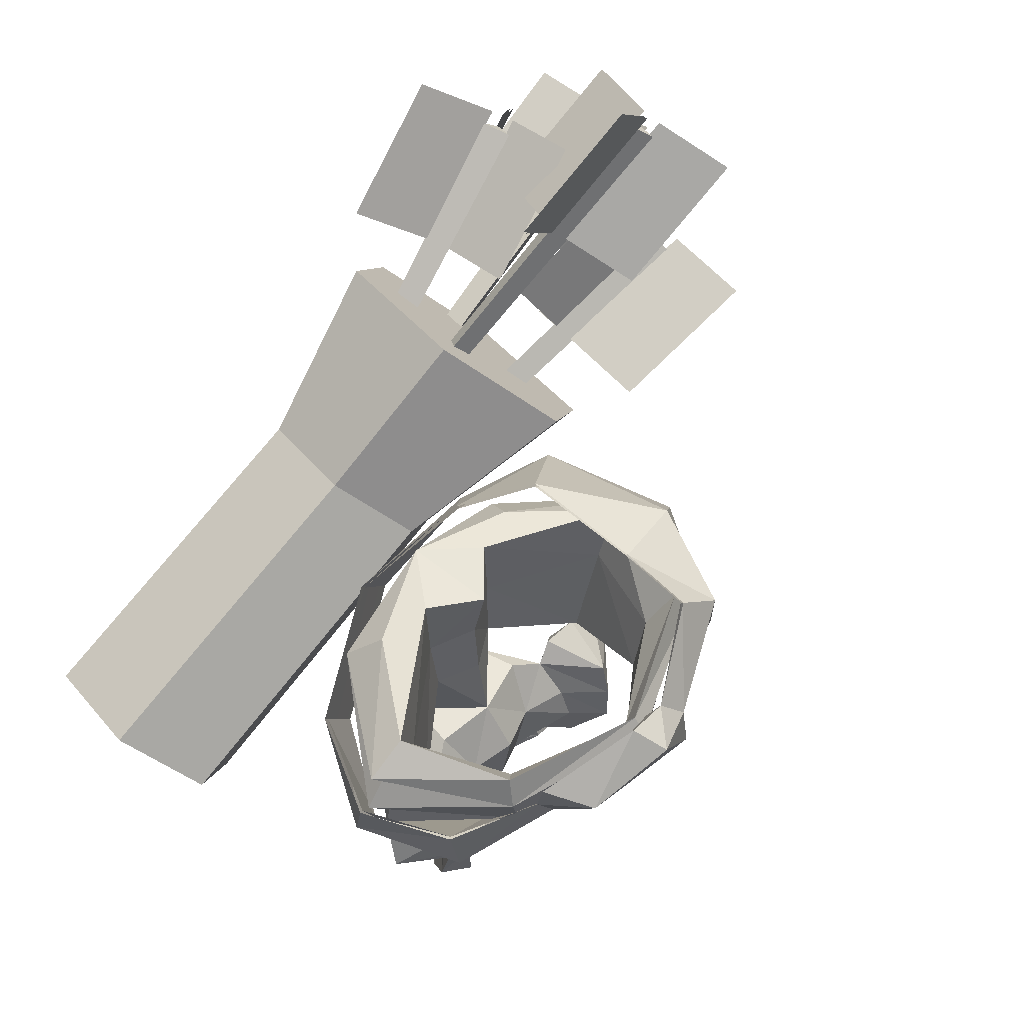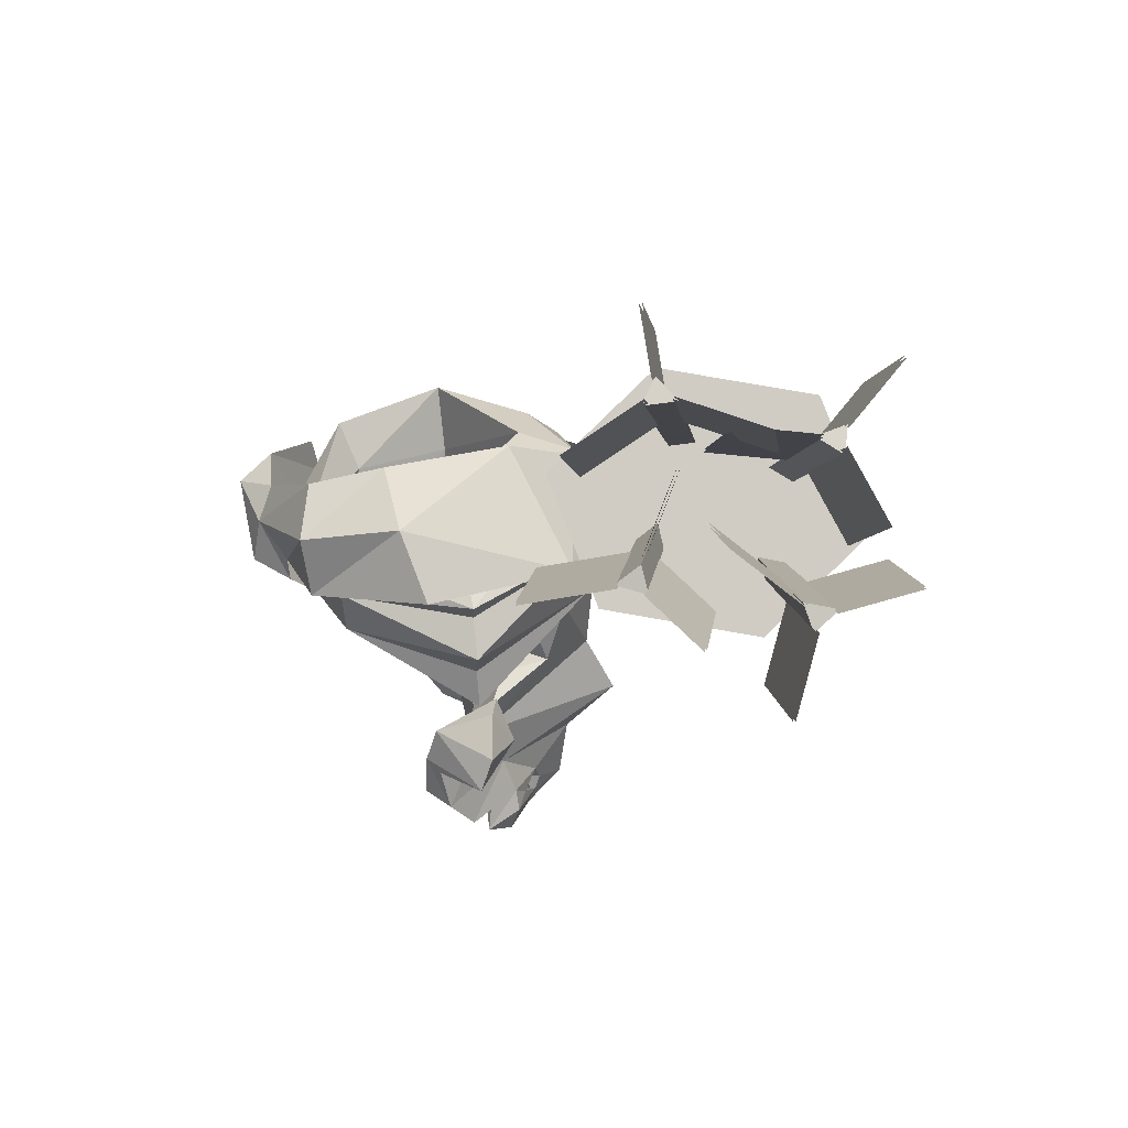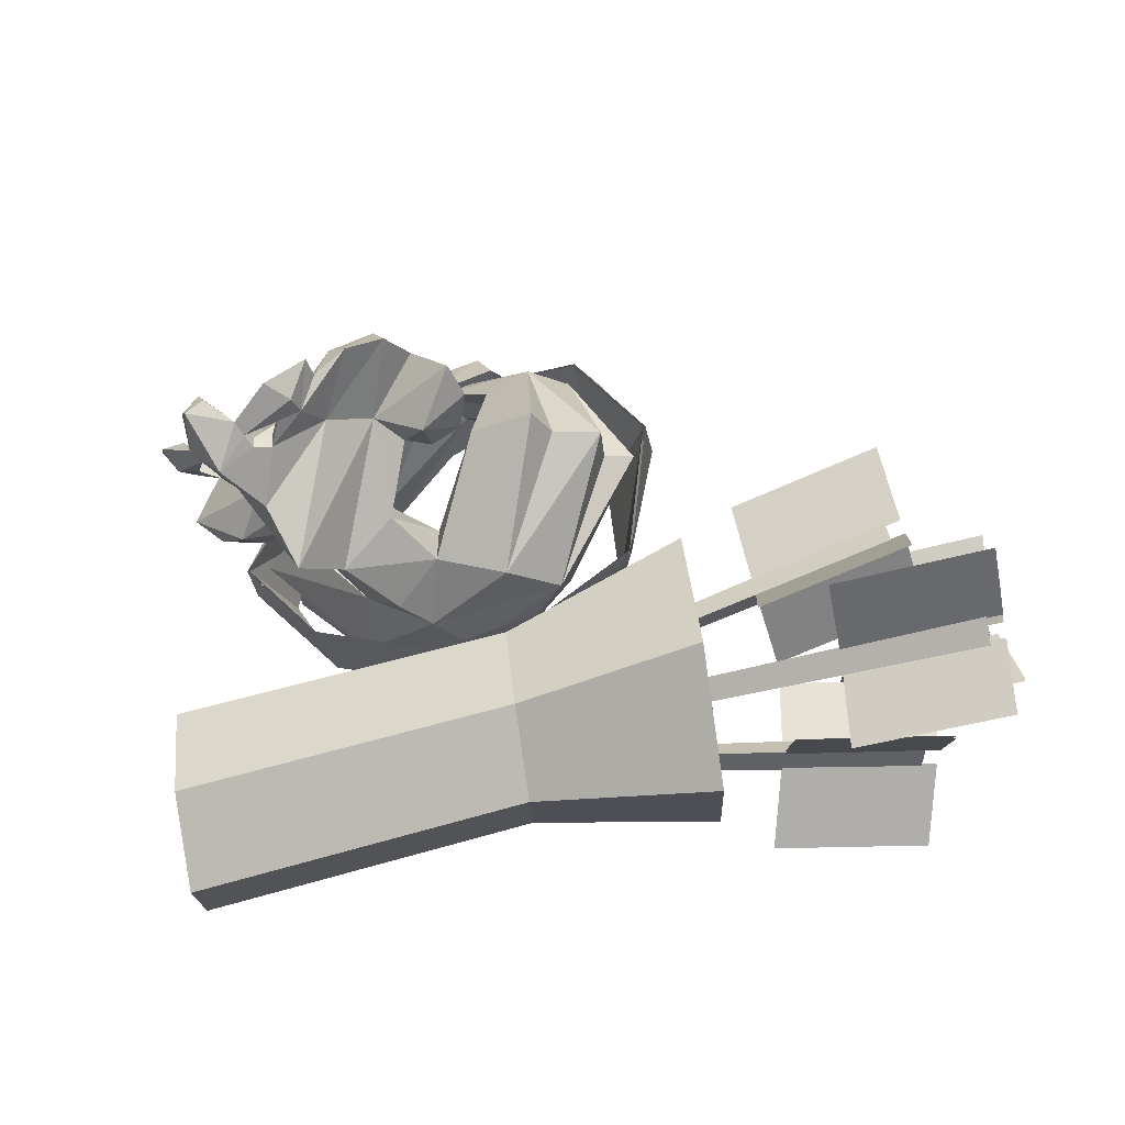
<metadata>
{"format":"obj","ext":"obj","renderer":"f3d","projection":"perspective","resolution":1024,"background":"white","views":[{"elev":54.4,"azim":-52.0,"up":"+Y"},{"elev":31.8,"azim":83.7,"up":"+Y"},{"elev":-35.4,"azim":43.1,"up":"+Z"}]}
</metadata>
<code>
v 0.09412 0.02474 -0.0206
v 0.03753 0.000957 -0.05137
v 0.0667 -0.01097 -0.06368
v 0.1384 0.0555 -0.002732
v 0.1822 0.0627 -0.03916
v 0.1231 0.06267 0.01017
v 0.1751 0.09417 -0.05116
v 0.1402 0.1231 -0.05476
v 0.1263 0.09794 6e-06
v 0.1067 0.1185 -0.06125
v 0.08837 0.09837 -0.0579
v 0.09214 0.0604 -0.03079
v 0.1206 0.02244 0.01189
v 0.0992 -0.01385 -0.02021
v 0.0581 -0.03458 -0.07925
v 0.08033 -0.02448 -0.05788
v 0.09523 -0.02603 -0.05484
v 0.1264 -0.01758 -0.03542
v 0.1423 0.01603 -0.01128
v 0.04449 0.06918 -0.04313
v 0.0588 0.1178 -0.07268
v 0.02747 -0.03731 -0.09946
v 0.03601 -0.0224 -0.09321
v 0 0.004981 -0.04057
v 0 -0.04421 -0.08326
v 0 -0.08579 -0.06323
v 0.01537 -0.09132 -0.0796
v 0.03213 -0.06547 -0.09983
v 0 0.0722 -0.03006
v 0 0.1193 -0.06092
v 0.07279 -0.06766 -0.07741
v 0.05766 -0.05502 -0.07069
v 0.1039 -0.04517 -0.05205
v 0.08033 -0.03892 -0.05244
v 0 -0.09981 -0.09223
v 0 -0.05231 -0.1351
v 0.02979 -0.05131 -0.1067
v 0.0807 -0.04007 -0.08496
v 0.07321 -0.02059 -0.08284
v 0.0487 0.1223 -0.1177
v 0.08298 0.06175 -0.04898
v 0.06862 0.0144 -0.0707
v 0.1297 0.0833 -0.07661
v 0.2126 0.293 -0.03336
v 0.1732 0.3187 -0.02814
v 0.1359 0.3033 0.07583
v 0.1437 0.2732 0.08592
v 0.09468 0.2026 0.05829
v 0.128 0.1493 -0.03979
v 0.1904 0.1689 -0.03872
v 0.13 0.2262 0.08244
v 0 0.274 0.138
v 0 0.2331 0.135
v 0.09801 0.3242 -0.1134
v 0.117 0.2903 -0.1454
v 0.04906 0.1842 -0.1356
v 0.09889 0.2314 -0.1513
v 0.2175 0.2396 -0.03586
v 0 0.3343 -0.1501
v 0 0.2827 -0.1674
v 0 0.2291 -0.167
v 0 0.183 -0.1696
v 0 0.2668 0.1151
v 0 0.2909 0.1254
v 0.1119 0.2623 0.05835
v 0 0.2155 0.116
v 0.1528 0.2565 -0.03237
v 0.04682 0.331 -0.09967
v 0.04648 0.2603 -0.09619
v 0.04133 0.1935 -0.09242
v 0 0.3258 -0.06271
v 0 0.2575 -0.07587
v 0 0.1931 -0.07178
v 0 0.109 -0.1632
v 0 0.05115 -0.1915
v 0 0.005891 -0.1432
v 0.03609 -0.02147 -0.1061
v 0.02782 -0.0371 -0.1114
v 0.05645 -0.03394 -0.094
v 0.02979 -0.05142 -0.1006
v 0.1932 0.2712 -0.03433
v 0.1845 0.2052 -0.03698
v -0.09412 0.02474 -0.0206
v -0.0667 -0.01097 -0.06368
v -0.03753 0.000957 -0.05137
v -0.1384 0.0555 -0.002732
v -0.1231 0.06267 0.01017
v -0.1822 0.0627 -0.03916
v -0.1751 0.09417 -0.05116
v -0.1263 0.09794 6e-06
v -0.1402 0.1231 -0.05476
v -0.1067 0.1185 -0.06125
v -0.08837 0.09837 -0.0579
v -0.09214 0.0604 -0.03079
v -0.1206 0.02244 0.01189
v -0.0992 -0.01385 -0.02021
v -0.08033 -0.02448 -0.05788
v -0.0581 -0.03458 -0.07925
v -0.09523 -0.02603 -0.05484
v -0.1264 -0.01758 -0.03542
v -0.1423 0.01603 -0.01128
v -0.04449 0.06918 -0.04313
v -0.0588 0.1178 -0.07268
v -0.02747 -0.03731 -0.09946
v -0.03601 -0.0224 -0.09321
v -0.03213 -0.06547 -0.09983
v -0.01537 -0.09132 -0.0796
v -0.05766 -0.05502 -0.07069
v -0.07279 -0.06766 -0.07741
v -0.08033 -0.03892 -0.05244
v -0.1039 -0.04517 -0.05205
v -0.02979 -0.05131 -0.1067
v -0.0807 -0.04007 -0.08496
v -0.07321 -0.02059 -0.08284
v -0.0487 0.1223 -0.1177
v -0.08298 0.06175 -0.04898
v -0.06862 0.0144 -0.0707
v -0.1297 0.0833 -0.07661
v -0.2126 0.293 -0.03336
v -0.1437 0.2732 0.08592
v -0.1359 0.3033 0.07583
v -0.1732 0.3187 -0.02814
v -0.09468 0.2026 0.05829
v -0.13 0.2262 0.08244
v -0.1904 0.1689 -0.03872
v -0.128 0.1493 -0.03979
v -0.09801 0.3242 -0.1134
v -0.117 0.2903 -0.1454
v -0.04906 0.1842 -0.1356
v -0.09889 0.2314 -0.1513
v -0.2175 0.2396 -0.03586
v -0.1119 0.2623 0.05835
v -0.1528 0.2565 -0.03237
v -0.04648 0.2603 -0.09619
v -0.04682 0.331 -0.09967
v -0.04133 0.1935 -0.09242
v -0.03609 -0.02147 -0.1061
v -0.02782 -0.0371 -0.1114
v -0.05645 -0.03394 -0.094
v -0.02979 -0.05142 -0.1006
v -0.1932 0.2712 -0.03433
v -0.1845 0.2052 -0.03698
v -0.1833 0.07117 -0.3535
v 0.1065 0.2377 -0.3028
v 0.08164 0.2494 -0.2045
v -0.2094 0.08345 -0.2504
v -0.2161 0.1267 -0.4288
v 0.07524 0.2907 -0.3746
v -0.2751 0.1946 -0.401
v 0.01909 0.3554 -0.3481
v -0.3012 0.2069 -0.2979
v -0.005797 0.3671 -0.2499
v -0.2683 0.1513 -0.2226
v 0.02548 0.3141 -0.1781
v 0.1619 0.4688 -0.3559
v 0.1251 0.4861 -0.2106
v 0.1713 0.4078 -0.1045
v 0.2543 0.3122 -0.1436
v 0.2911 0.2949 -0.2888
v 0.2449 0.3732 -0.395
v 0.008117 0.2736 -0.2531
v 0.4165 0.4281 -0.1649
v 0.4072 0.434 -0.1365
v 0.001632 0.2777 -0.2333
v -0.00115 0.2888 -0.2496
v 0.4032 0.4499 -0.1598
v 0.04952 0.3614 -0.255
v 0.3815 0.6138 -0.1717
v 0.4002 0.6 -0.1885
v 0.06258 0.3517 -0.2667
v 0.06072 0.3489 -0.2455
v 0.3975 0.5959 -0.1582
v 0.01792 0.2823 -0.2994
v 0.3573 0.5367 -0.3103
v 0.3497 0.5425 -0.3393
v 0.01261 0.2864 -0.3196
v 0.0264 0.2737 -0.3159
v 0.3694 0.5244 -0.334
v 0.09136 0.2786 -0.3153
v 0.4959 0.4548 -0.3082
v 0.505 0.4392 -0.2862
v 0.09773 0.2676 -0.2999
v 0.08831 0.2825 -0.2946
v 0.4915 0.4605 -0.2785
v 0.09964 0.3977 -0.07615
v 0.2162 0.304 0.007628
v 0.09796 0.3807 0.03762
v 0.06083 0.2649 0.1349
v 0.09485 0.3659 0.1073
v 0.1459 0.2769 0.1109
v -0.05201 0.3031 -0.1766
v 0.1106 0.2772 -0.1784
v 0.05312 0.3583 -0.1379
v -0.005337 0.2391 -0.1913
v 0.1885 0.3117 -0.1262
v -0.1297 0.1872 -0.1377
v -0.1737 0.2601 -0.1242
v -0.1818 0.1373 -0.06289
v -0.1918 0.2369 0.04615
v -0.1179 0.1578 0.03381
v -0.1207 0.258 0.09779
v -0.07265 0.2023 0.09294
v 0.01188 0.3196 0.1462
v 0.06038 0.2419 0.133
v 0.02087 0.1896 0.0907
v -0.2238 0.2402 -0.03851
v 0.03328 0.2929 0.16
v -0.01893 0.3086 0.1765
v 0.03259 0.2498 0.1672
v 0.2187 0.3048 0.008764
v 0.1901 0.3132 -0.1279
v 0.179 0.3612 0.03033
v 0.1011 0.3997 -0.07715
v 0.09895 0.3825 0.03953
v 0.09526 0.3669 0.11
v 0.1373 0.3317 0.1211
v 0.01188 0.3196 0.1462
v -0.03206 0.3303 0.1454
v -0.1217 0.2922 0.105
v -0.09764 0.2759 0.1504
v -0.1207 0.258 0.09779
v -0.1023 0.2282 0.1037
v -0.025 0.1792 0.08557
v 0.02087 0.1896 0.0907
v -0.02511 0.2017 0.1361
v 0.06038 0.2419 0.133
v 0.06083 0.2649 0.1349
v 0.1474 0.277 0.1135
v -0.1943 0.2367 0.04773
v -0.2267 0.24 -0.03879
v -0.2185 0.1798 -0.05463
v -0.1865 0.1815 0.05223
v -0.07265 0.2023 0.09294
v -0.1838 0.1355 -0.06293
v -0.1312 0.1868 -0.1402
v -0.05285 0.3033 -0.1795
v 0.05332 0.3593 -0.1406
v 0.1104 0.2779 -0.1813
v -0.006183 0.2391 -0.1943
v -0.1756 0.2599 -0.1265
v -0.1186 0.1561 0.0359
v 0.4132 0.4233 -0.05417
v 0.2727 0.3689 -0.08586
v 0.2813 0.3849 -0.1691
v 0.4218 0.4394 -0.1374
v 0.4192 0.4509 -0.1558
v 0.2787 0.3965 -0.1875
v 0.2509 0.4574 -0.2168
v 0.3915 0.5118 -0.1851
v 0.4284 0.4356 -0.1591
v 0.2879 0.3812 -0.1908
v 0.3193 0.3425 -0.2374
v 0.4599 0.3969 -0.2057
v 0.4439 0.5939 -0.2584
v 0.3278 0.5076 -0.2871
v 0.2934 0.5235 -0.2113
v 0.4095 0.6097 -0.1826
v 0.4067 0.6073 -0.1595
v 0.2906 0.521 -0.1882
v 0.3122 0.4857 -0.1177
v 0.4283 0.5719 -0.08895
v 0.3957 0.6197 -0.1692
v 0.2796 0.5334 -0.1979
v 0.2313 0.5777 -0.1933
v 0.3474 0.6639 -0.1646
v 0.3189 0.5884 -0.3916
v 0.2013 0.5006 -0.386
v 0.2452 0.462 -0.3309
v 0.3628 0.5498 -0.3365
v 0.3778 0.5361 -0.3315
v 0.2602 0.4483 -0.3258
v 0.3114 0.3993 -0.3556
v 0.429 0.4871 -0.3613
v 0.3691 0.5448 -0.3152
v 0.2515 0.457 -0.3095
v 0.2452 0.4659 -0.2362
v 0.3628 0.5537 -0.2418
v 0.5535 0.3883 -0.2645
v 0.4134 0.3276 -0.2688
v 0.377 0.387 -0.2921
v 0.5172 0.4477 -0.2878
v 0.5068 0.4641 -0.2831
v 0.3667 0.4035 -0.2873
v 0.338 0.4468 -0.2271
v 0.4781 0.5074 -0.2229
v 0.51 0.46 -0.3037
v 0.3698 0.3993 -0.3079
v 0.3632 0.4132 -0.38
v 0.5034 0.4739 -0.3757
v 0.4121 0.4252 -0.05374
v 0.2801 0.3868 -0.1686
v 0.2715 0.3708 -0.08543
v 0.4207 0.4412 -0.137
v 0.4184 0.4514 -0.1534
v 0.2501 0.4579 -0.2144
v 0.2779 0.397 -0.1851
v 0.3907 0.5123 -0.1827
v 0.4281 0.437 -0.1611
v 0.319 0.3438 -0.2394
v 0.2876 0.3826 -0.1928
v 0.4595 0.3983 -0.2077
v 0.4453 0.5923 -0.2572
v 0.2948 0.5219 -0.2102
v 0.3292 0.5061 -0.286
v 0.4109 0.6082 -0.1815
v 0.4083 0.6061 -0.1609
v 0.3138 0.4845 -0.1191
v 0.2922 0.5199 -0.1896
v 0.4299 0.5707 -0.0904
v 0.3955 0.6193 -0.1665
v 0.231 0.5773 -0.1907
v 0.2794 0.5331 -0.1953
v 0.3471 0.6636 -0.162
v 0.3199 0.5873 -0.3937
v 0.2463 0.4609 -0.333
v 0.2023 0.4995 -0.388
v 0.3639 0.5487 -0.3386
v 0.3771 0.5366 -0.3339
v 0.3108 0.3998 -0.3581
v 0.2595 0.4488 -0.3283
v 0.4284 0.4876 -0.3637
v 0.3708 0.5432 -0.3147
v 0.2469 0.4644 -0.2358
v 0.2532 0.4554 -0.3091
v 0.3645 0.5522 -0.2414
v 0.5532 0.3888 -0.262
v 0.3767 0.3875 -0.2895
v 0.413 0.3281 -0.2662
v 0.5168 0.4482 -0.2852
v 0.5076 0.4628 -0.2812
v 0.3388 0.4454 -0.2252
v 0.3674 0.4021 -0.2854
v 0.4789 0.5061 -0.221
v 0.5088 0.4618 -0.303
v 0.3621 0.415 -0.3793
v 0.3687 0.4011 -0.3072
v 0.5022 0.4757 -0.3751
v -0.025 0.1792 0.08557
v -0.1217 0.2922 0.105
v -0.03206 0.3303 0.1454
f 1 2 3
f 4 5 6
f 7 8 9
f 8 10 9
f 10 11 9
f 6 9 11
f 11 12 6
f 13 6 12
f 12 1 13
f 14 13 1
f 1 3 14
f 3 15 16
f 16 14 3
f 14 16 17
f 17 18 14
f 13 14 18
f 18 19 13
f 6 13 19
f 19 4 6
f 20 12 11
f 11 21 20
f 22 23 2
f 24 25 22
f 22 2 24
f 26 27 28
f 28 25 26
f 24 2 20
f 20 29 24
f 23 3 2
f 20 21 30
f 30 29 20
f 28 31 32
f 31 33 34
f 34 32 31
f 33 17 16
f 16 34 33
f 16 15 34
f 1 12 20
f 1 20 2
f 35 36 28
f 28 27 35
f 36 37 28
f 31 38 33
f 39 17 33
f 33 38 39
f 21 11 40
f 4 19 41
f 18 39 42
f 42 19 18
f 18 17 39
f 5 41 43
f 7 5 43
f 8 7 43
f 10 8 43
f 11 43 41
f 11 41 40
f 30 21 40
f 44 45 46
f 46 47 44
f 48 49 50
f 50 51 48
f 51 47 52
f 52 53 51
f 54 45 44
f 44 55 54
f 56 57 50
f 50 49 56
f 55 58 57
f 59 54 55
f 55 60 59
f 61 57 56
f 56 62 61
f 55 57 61
f 61 60 55
f 51 58 47
f 63 64 46
f 46 65 63
f 66 63 65
f 65 48 66
f 67 45 68
f 68 69 67
f 69 70 49
f 49 67 69
f 69 68 71
f 71 72 69
f 70 69 72
f 72 73 70
f 45 67 65
f 65 46 45
f 67 49 48
f 48 65 67
f 54 68 45
f 56 49 70
f 54 59 68
f 68 59 71
f 74 62 56
f 56 40 74
f 70 30 40
f 56 70 40
f 41 75 74
f 74 40 41
f 76 42 77
f 77 78 76
f 39 79 77
f 77 42 39
f 38 79 39
f 11 10 43
f 75 41 42
f 42 76 75
f 27 26 35
f 15 80 34
f 47 46 64
f 64 52 47
f 47 81 44
f 51 82 58
f 58 81 47
f 66 48 51
f 51 53 66
f 50 82 51
f 44 81 55
f 55 81 58
f 58 82 57
f 57 82 50
f 37 80 15
f 15 79 37
f 77 23 22
f 22 78 77
f 37 78 22
f 22 80 37
f 77 79 15
f 15 23 77
f 38 31 37
f 31 28 37
f 80 28 32
f 32 34 80
f 25 80 22
f 78 37 36
f 36 76 78
f 23 15 3
f 70 73 30
f 19 42 41
f 5 4 41
f 38 37 79
f 25 28 80
f 9 6 5
f 5 7 9
f 83 84 85
f 86 87 88
f 89 90 91
f 91 90 92
f 92 90 93
f 87 94 93
f 93 90 87
f 95 83 94
f 94 87 95
f 96 84 83
f 83 95 96
f 84 97 98
f 97 84 96
f 96 99 97
f 99 96 100
f 95 101 100
f 100 96 95
f 87 86 101
f 101 95 87
f 102 103 93
f 93 94 102
f 104 85 105
f 24 85 104
f 104 25 24
f 26 106 107
f 106 26 25
f 24 29 102
f 102 85 24
f 105 85 84
f 102 29 30
f 30 103 102
f 106 108 109
f 109 110 111
f 110 109 108
f 111 97 99
f 97 111 110
f 97 110 98
f 83 102 94
f 83 85 102
f 35 106 36
f 106 35 107
f 36 106 112
f 109 111 113
f 114 113 111
f 111 99 114
f 103 115 93
f 86 116 101
f 100 101 117
f 117 114 100
f 100 114 99
f 88 118 116
f 89 118 88
f 91 118 89
f 92 118 91
f 93 116 118
f 93 115 116
f 30 115 103
f 119 120 121
f 121 122 119
f 123 124 125
f 125 126 123
f 124 53 52
f 52 120 124
f 127 128 119
f 119 122 127
f 129 126 125
f 125 130 129
f 128 130 131
f 59 60 128
f 128 127 59
f 61 62 129
f 129 130 61
f 128 60 61
f 61 130 128
f 124 120 131
f 63 132 121
f 121 64 63
f 66 123 132
f 132 63 66
f 133 134 135
f 135 122 133
f 134 133 126
f 126 136 134
f 134 72 71
f 71 135 134
f 136 73 72
f 72 134 136
f 122 121 132
f 132 133 122
f 133 132 123
f 123 126 133
f 127 122 135
f 129 136 126
f 127 135 59
f 71 59 135
f 74 115 129
f 129 62 74
f 136 115 30
f 129 115 136
f 116 115 74
f 74 75 116
f 76 137 117
f 137 76 138
f 114 137 139
f 137 114 117
f 113 114 139
f 93 118 92
f 75 76 117
f 117 116 75
f 107 35 26
f 98 110 140
f 120 52 64
f 64 121 120
f 120 119 141
f 124 131 142
f 131 120 141
f 66 53 124
f 124 123 66
f 125 124 142
f 119 128 141
f 128 131 141
f 131 130 142
f 130 125 142
f 112 98 140
f 98 112 139
f 137 104 105
f 104 137 138
f 112 104 138
f 104 112 140
f 137 98 139
f 98 137 105
f 113 112 109
f 109 112 106
f 140 108 106
f 108 140 110
f 25 104 140
f 138 36 112
f 36 138 76
f 105 84 98
f 136 30 73
f 101 116 117
f 88 116 86
f 113 139 112
f 25 140 106
f 90 89 88
f 88 87 90
f 143 144 145
f 145 146 143
f 147 148 144
f 144 143 147
f 149 150 148
f 148 147 149
f 151 152 150
f 150 149 151
f 153 154 152
f 152 151 153
f 146 145 154
f 154 153 146
f 151 149 146
f 146 153 151
f 155 156 157
f 157 158 155
f 159 158 145
f 145 144 159
f 160 159 144
f 144 148 160
f 155 160 148
f 148 150 155
f 156 155 150
f 150 152 156
f 157 156 152
f 152 154 157
f 158 157 154
f 154 145 158
f 147 143 146
f 146 149 147
f 159 160 155
f 155 158 159
f 161 162 163
f 163 164 161
f 165 164 163
f 163 166 165
f 161 165 166
f 166 162 161
f 162 166 163
f 167 168 169
f 169 170 167
f 171 170 169
f 169 172 171
f 167 171 172
f 172 168 167
f 168 172 169
f 173 174 175
f 175 176 173
f 177 176 175
f 175 178 177
f 173 177 178
f 178 174 173
f 174 178 175
f 179 180 181
f 181 182 179
f 183 182 181
f 181 184 183
f 179 183 184
f 184 180 179
f 180 184 181
f 185 186 187
f 188 189 190
f 190 187 186
f 191 192 193
f 192 191 194
f 193 195 185
f 195 193 192
f 196 191 197
f 191 196 194
f 198 199 200
f 200 201 202
f 203 204 205
f 198 197 206
f 207 208 209
f 210 211 212
f 211 213 212
f 213 214 212
f 214 215 216
f 216 212 214
f 215 217 207
f 207 216 215
f 217 218 208
f 208 207 217
f 218 219 220
f 220 208 218
f 219 221 220
f 221 222 220
f 223 224 225
f 224 226 209
f 209 225 224
f 226 227 207
f 207 209 226
f 227 228 216
f 216 207 227
f 228 210 212
f 212 216 228
f 220 225 209
f 209 208 220
f 229 230 231
f 231 232 229
f 221 229 232
f 232 222 221
f 233 223 225
f 234 231 235
f 236 237 238
f 238 239 236
f 237 213 211
f 211 238 237
f 235 240 236
f 236 239 235
f 234 241 232
f 232 231 234
f 241 233 222
f 222 232 241
f 222 225 220
f 222 233 225
f 231 230 240
f 231 240 235
f 242 243 244
f 244 245 242
f 246 247 248
f 248 249 246
f 250 251 252
f 252 253 250
f 254 255 256
f 256 257 254
f 258 259 260
f 260 261 258
f 262 263 264
f 264 265 262
f 266 267 268
f 268 269 266
f 270 271 272
f 272 273 270
f 274 275 276
f 276 277 274
f 278 279 280
f 280 281 278
f 282 283 284
f 284 285 282
f 286 287 288
f 288 289 286
f 290 291 292
f 291 290 293
f 294 295 296
f 295 294 297
f 298 299 300
f 299 298 301
f 302 303 304
f 303 302 305
f 306 307 308
f 307 306 309
f 310 311 312
f 311 310 313
f 314 315 316
f 315 314 317
f 318 319 320
f 319 318 321
f 322 323 324
f 323 322 325
f 326 327 328
f 327 326 329
f 330 331 332
f 331 330 333
f 334 335 336
f 335 334 337
f 185 195 186
f 188 203 189
f 190 189 187
f 198 206 199
f 200 199 201
f 338 202 205
f 201 339 340
f 340 203 202
f 188 204 203
f 205 202 203
f 201 340 202
f 198 196 197

</code>
